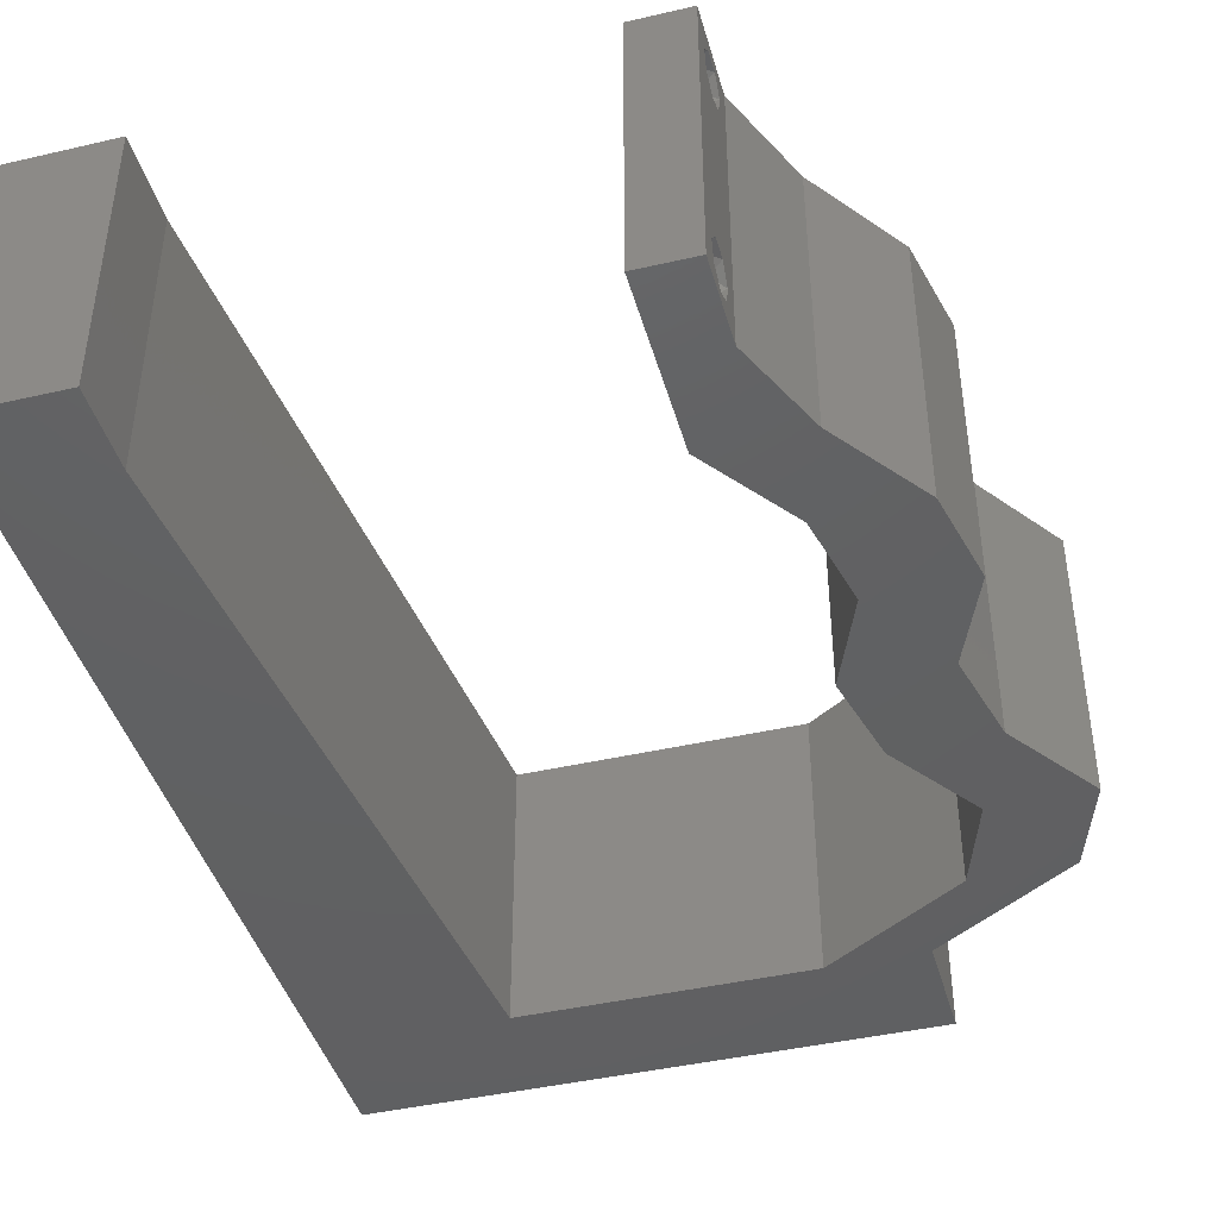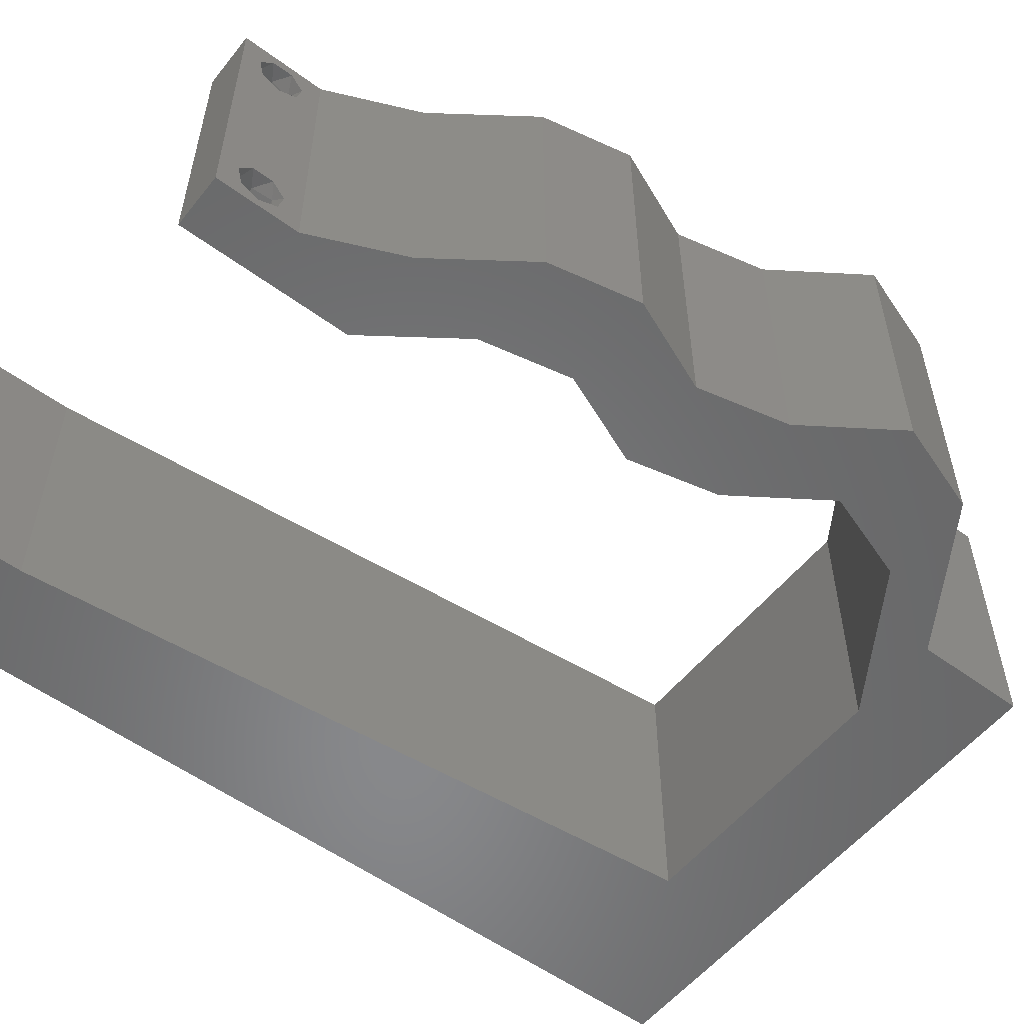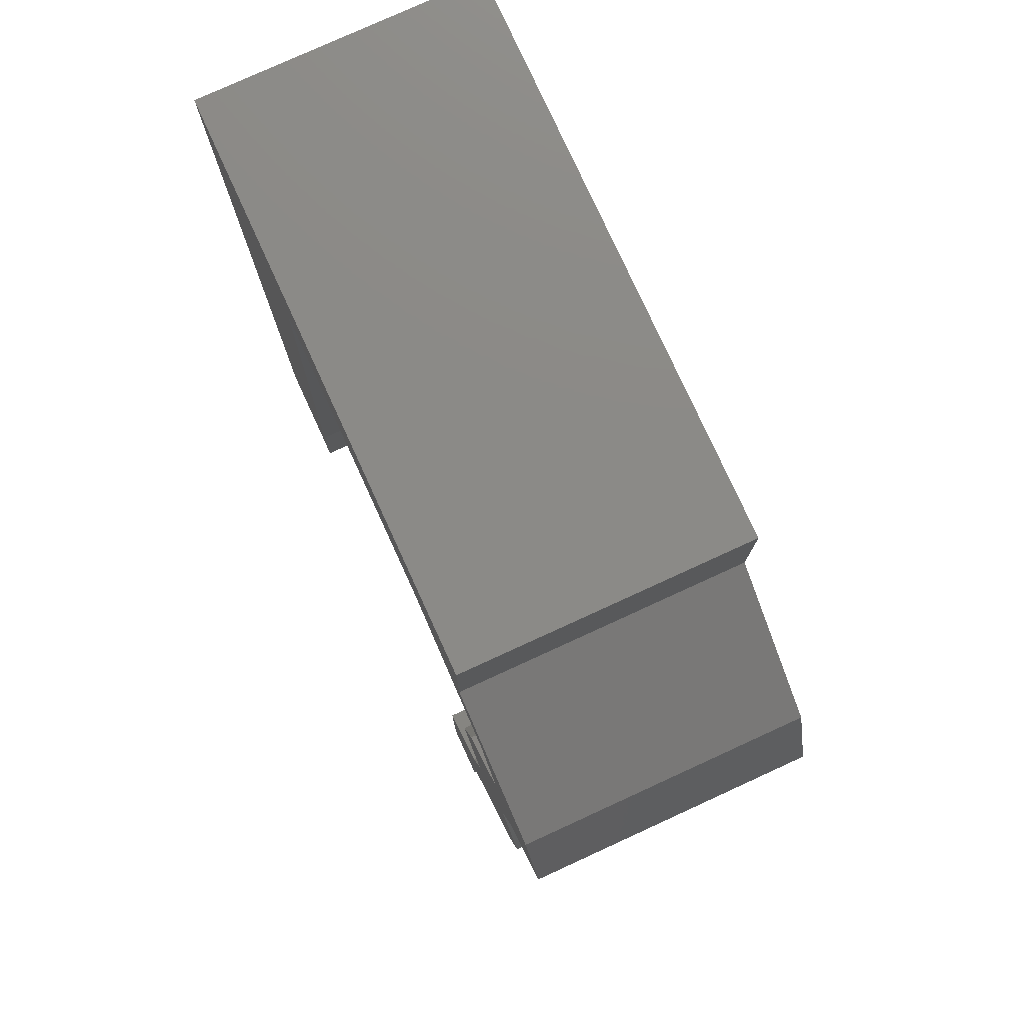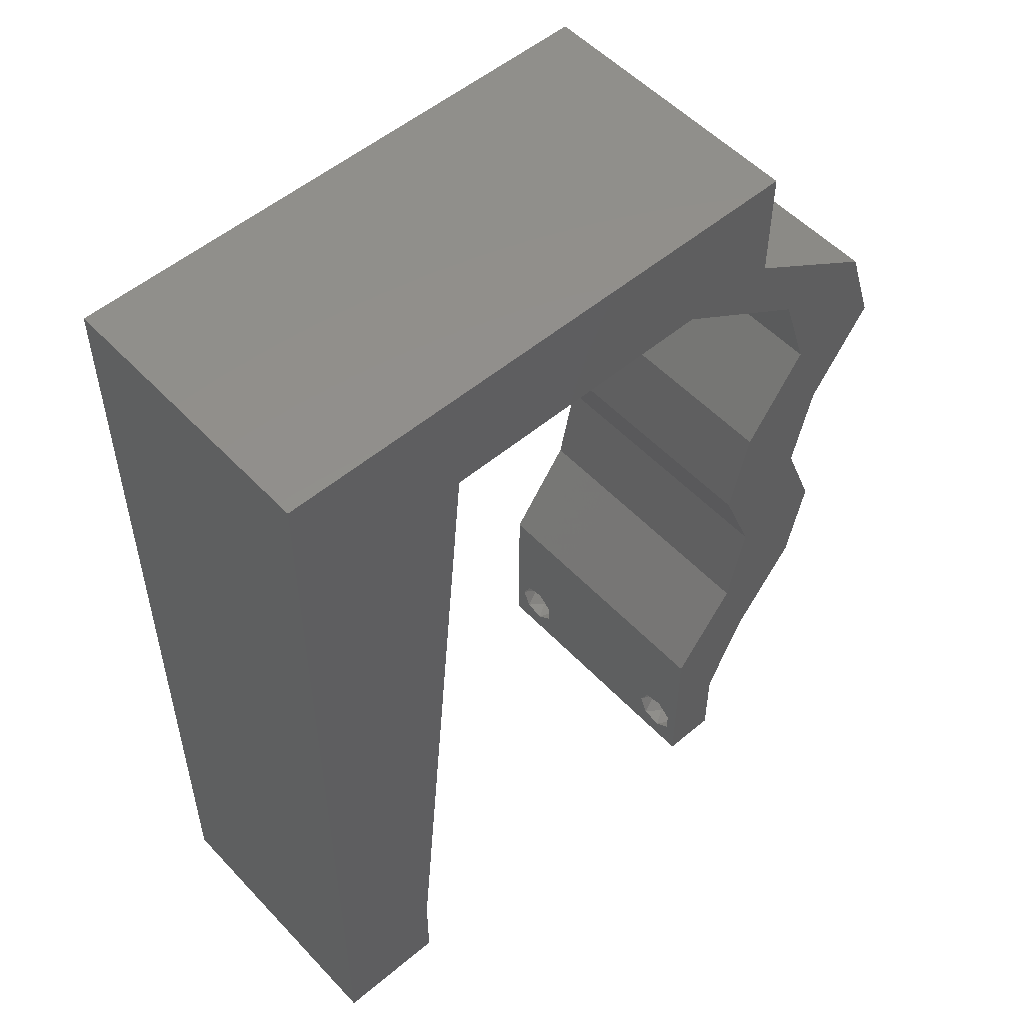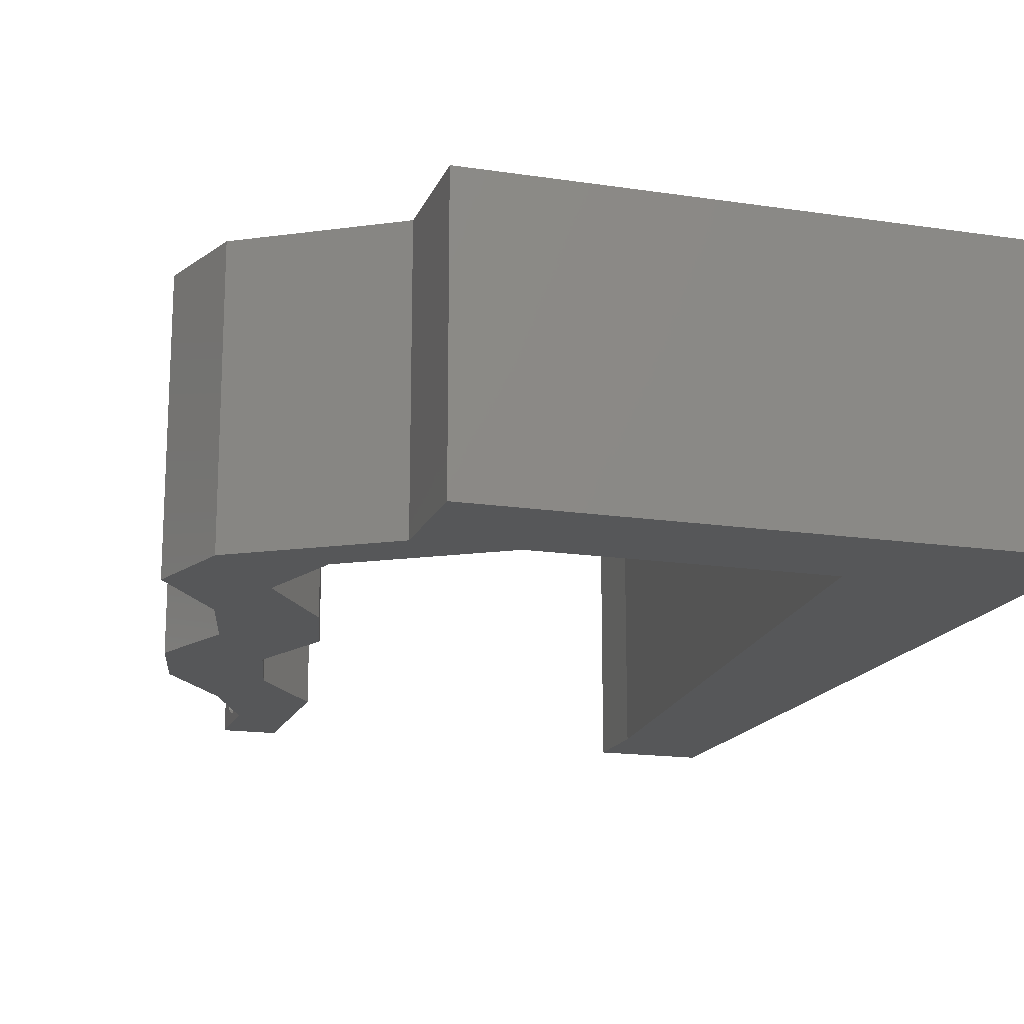
<metadata>
{"format":"stl","ext":"stl","renderer":"f3d","projection":"perspective","resolution":1024,"background":"white","views":[{"elev":-42.8,"azim":15.4,"up":"+Z"},{"elev":-54.9,"azim":52.1,"up":"+Z"},{"elev":78.3,"azim":65.4,"up":"+Y"},{"elev":53.1,"azim":-41.9,"up":"+Y"},{"elev":-16.6,"azim":162.9,"up":"+Z"}]}
</metadata>
<code>
# stl→obj: 237 verts, 478 faces
v 0.04 0 0.01
v 0.04 -0.006 0.01
v 0.04 -0.003738 0.003932
v 0.04 -0.003 0.0159
v 0.04 -0.004657 0.002778
v 0.04 -0.006 0
v 0.04 -0.004329 0.00134
v 0.04 -0.001671 0.00134
v 0.04 0 0
v 0.04 -0.001343 0.002778
v 0.04 -0.003 0.0007
v 0.04 -0.002262 0.01913
v 0.04 -0.001343 0.01798
v 0.04 0 0.02
v 0.04 -0.004657 0.01798
v 0.04 -0.003738 0.01913
v 0.04 -0.006 0.02
v 0.04 -0.004329 0.01654
v 0.04 -0.001671 0.01654
v 0.04 -0.002262 0.003932
v 0.036 -0.006 0.01
v 0.036 0 0.01
v 0.036 -0.003738 0.003932
v 0.036 -0.003 0.0159
v 0.036 -0.004329 0.00134
v 0.036 -0.006 0
v 0.036 -0.004657 0.002778
v 0.036 -0.001343 0.002778
v 0.036 0 0
v 0.036 -0.001671 0.00134
v 0.036 -0.003 0.0007
v 0.036 -0.003738 0.01913
v 0.036 -0.004657 0.01798
v 0.036 -0.006 0.02
v 0.036 0 0.02
v 0.036 -0.001343 0.01798
v 0.036 -0.002262 0.01913
v 0.036 -0.004329 0.01654
v 0.036 -0.001671 0.01654
v 0.036 -0.002262 0.003932
v 0 0.024 0.02
v 0 0.012 0.02
v 0.009903 0.02074 0.02
v 0.008952 0.01037 0.02
v 0.008 0 0.02
v 0.004238 0.005592 0.02
v 0 -0.006 0.02
v 0.008 -0.006 0.02
v 0.004 -0.003 0.02
v 0 0 0.02
v 0.02 0.06 0.02
v 0.01276 0.05185 0.02
v 0.02295 0.05185 0.02
v 0.01 0.06 0.02
v 0 0.048 0.02
v 0.01181 0.04148 0.02
v 0.0052 0.05383 0.02
v 0.03 0.06 0.02
v 0.04753 0.01296 0.02
v 0.04892 0.01944 0.02
v 0.04206 0.01944 0.02
v 0.04067 0.01296 0.02
v 0 0.036 0.02
v 0.01086 0.03111 0.02
v 0.03945 0.02592 0.02
v 0.04631 0.02592 0.02
v 0.04095 0.03241 0.02
v 0.04781 0.03241 0.02
v 0.036 0.006481 0.02
v 0.04286 0.006481 0.02
v 0.04542 0.03889 0.02
v 0.04 0.06 0.02
v 0.03601 0.05592 0.02
v 0.05228 0.03889 0.02
v 0.05012 0.04537 0.02
v 0.04325 0.04537 0.02
v 0.03314 0.05185 0.02
v 0 0.06 0.02
v 0.04 0.05185 0.02
v 0.038 -0.003 0.02
v 0 -0.006 0.01
v 0 -0.003 0.015
v 0 0 0.01
v 0 -0.006 0
v 0 -0.003 0.005
v 0 0 0
v 0.004 -0.006 0.015
v 0.008 -0.006 0.01
v 0.004 -0.006 0.005
v 0.008 -0.006 0
v 0 0.009 0.0114
v 0 0.06 0
v 0 0.051 0.0086
v 0 0.06 0.01
v 0 0.048 0
v 0 0.0415 0.009767
v 0 0.03 0.01
v 0 0.036 0
v 0 0.0185 0.01023
v 0 0.024 0
v 0 0.012 0
v 0 0.005337 0.005128
v 0 0.05466 0.01487
v 0.009903 0.02074 0
v 0.008952 0.01037 0
v 0.008 0 0
v 0.004238 0.005592 0
v 0.004 -0.003 0
v 0.01276 0.05185 0
v 0.02 0.06 0
v 0.02295 0.05185 0
v 0.01 0.06 0
v 0.0052 0.05383 0
v 0.01181 0.04148 0
v 0.03 0.06 0
v 0.04892 0.01944 0
v 0.04753 0.01296 0
v 0.04206 0.01944 0
v 0.04067 0.01296 0
v 0.01086 0.03111 0
v 0.04781 0.03241 0
v 0.04631 0.02592 0
v 0.04095 0.03241 0
v 0.03945 0.02592 0
v 0.04286 0.006481 0
v 0.036 0.006481 0
v 0.04542 0.03889 0
v 0.04 0.06 0
v 0.03601 0.05592 0
v 0.05228 0.03889 0
v 0.05012 0.04537 0
v 0.04325 0.04537 0
v 0.03314 0.05185 0
v 0.04 0.05185 0
v 0.038 -0.003 0
v 0.008 0 0.01
v 0.008 -0.003 0.015
v 0.008 -0.003 0.005
v 0.015 0.06 0.01134
v 0.025 0.06 0.008977
v 0.006575 0.06 0.007337
v 0.03344 0.06 0.01273
v 0.04 0.06 0.01
v 0.03407 0.06 0.005945
v 0.005798 0.06 0.01422
v 0.04 0.05592 0.015
v 0.04 0.05185 0.01
v 0.04 0.05592 0.005
v 0.04506 0.04861 0.005916
v 0.04506 0.04861 0.01398
v 0.05012 0.04537 0.01
v 0.0512 0.04213 0.015
v 0.05228 0.03889 0.01
v 0.0512 0.04213 0.005
v 0.05005 0.03565 0.015
v 0.04781 0.03241 0.01
v 0.05005 0.03565 0.005
v 0.04706 0.02916 0.015
v 0.04631 0.02592 0.01
v 0.04706 0.02916 0.005
v 0.04761 0.02268 0.015
v 0.04892 0.01944 0.01
v 0.04761 0.02268 0.005
v 0.04823 0.0162 0.015
v 0.04753 0.01296 0.01
v 0.04823 0.0162 0.005
v 0.04519 0.009722 0.015
v 0.04286 0.006481 0.01
v 0.04519 0.009722 0.005
v 0.04143 0.003241 0.015
v 0.04143 0.003241 0.005
v 0.036 0.003241 0.015
v 0.036 0.006481 0.01
v 0.036 0.003241 0.005
v 0.03833 0.009722 0.015
v 0.04067 0.01296 0.01
v 0.03833 0.009722 0.005
v 0.04137 0.0162 0.015
v 0.04206 0.01944 0.01
v 0.04137 0.0162 0.005
v 0.04075 0.02268 0.015
v 0.03945 0.02592 0.01
v 0.04075 0.02268 0.005
v 0.0402 0.02916 0.015
v 0.04095 0.03241 0.01
v 0.0402 0.02916 0.005
v 0.04542 0.03889 0.01
v 0.04319 0.03565 0.015
v 0.04319 0.03565 0.005
v 0.04434 0.04213 0.015
v 0.04325 0.04537 0.01
v 0.04434 0.04213 0.005
v 0.0382 0.04861 0.005916
v 0.0382 0.04861 0.01398
v 0.03314 0.05185 0.01
v 0.01993 0.05185 0.007288
v 0.02545 0.05185 0.01236
v 0.01276 0.05185 0.01
v 0.02756 0.05185 0.005499
v 0.01872 0.05185 0.01408
v 0.009356 0.01478 0.01049
v 0.0114 0.03707 0.01049
v 0.01038 0.02592 0.009887
v 0.008666 0.007258 0.007596
v 0.01209 0.04459 0.007596
v 0.008561 0.006111 0.01401
v 0.0122 0.04574 0.01401
v 0.0385 -0.002262 0.01607
v 0.0375 -0.003738 0.01607
v 0.03712 -0.002262 0.01607
v 0.03888 -0.003738 0.01607
v 0.03873 -0.001671 0.01866
v 0.03727 -0.001343 0.01722
v 0.03875 -0.001343 0.01722
v 0.03727 -0.003 0.0193
v 0.03875 -0.003 0.0193
v 0.03725 -0.001671 0.01866
v 0.03802 -0.004336 0.01865
v 0.03915 -0.004329 0.01866
v 0.03873 -0.004657 0.01722
v 0.03725 -0.004657 0.01722
v 0.03686 -0.004326 0.01866
v 0.03727 -0.002262 0.0008684
v 0.03873 -0.003738 0.0008684
v 0.03726 -0.003758 0.0008785
v 0.03874 -0.002242 0.0008785
v 0.03727 -0.004657 0.002022
v 0.03873 -0.004329 0.00346
v 0.03875 -0.004657 0.002022
v 0.03727 -0.003 0.0041
v 0.03875 -0.003 0.0041
v 0.03725 -0.004329 0.00346
v 0.03873 -0.001343 0.002022
v 0.03725 -0.001343 0.002022
v 0.03798 -0.001664 0.003451
v 0.03913 -0.001674 0.003464
v 0.03684 -0.001671 0.00346
f 1 2 3
f 1 4 2
f 5 6 7
f 8 9 10
f 8 11 9
f 6 11 7
f 12 13 14
f 15 16 17
f 16 14 17
f 12 14 16
f 17 18 15
f 6 9 11
f 5 2 6
f 14 19 1
f 13 19 14
f 2 18 17
f 9 1 10
f 1 19 4
f 4 18 2
f 1 3 20
f 10 1 20
f 3 2 5
f 21 22 23
f 21 24 22
f 25 26 27
f 28 29 30
f 29 31 30
f 25 31 26
f 32 33 34
f 35 36 37
f 34 35 32
f 34 33 38
f 32 35 37
f 35 39 36
f 29 26 31
f 28 22 29
f 34 38 21
f 22 39 35
f 26 21 27
f 21 38 24
f 24 39 22
f 27 21 23
f 23 22 40
f 40 22 28
f 41 42 43
f 43 42 44
f 45 44 46
f 47 48 49
f 45 50 49
f 51 52 53
f 52 51 54
f 55 56 57
f 58 51 53
f 59 60 61
f 62 59 61
f 63 41 64
f 55 63 56
f 65 66 67
f 66 68 67
f 50 45 46
f 64 41 43
f 69 70 62
f 56 63 64
f 70 59 62
f 60 66 61
f 61 66 65
f 67 68 71
f 72 58 73
f 68 74 71
f 74 75 71
f 75 76 71
f 58 77 73
f 78 55 57
f 79 72 73
f 34 17 80
f 14 35 80
f 44 42 46
f 54 78 57
f 48 45 49
f 50 47 49
f 52 54 57
f 77 79 73
f 42 50 46
f 17 14 80
f 35 34 80
f 79 76 75
f 77 76 79
f 14 70 69
f 35 14 69
f 77 58 53
f 56 52 57
f 81 82 83
f 50 82 47
f 84 85 86
f 83 85 81
f 47 82 81
f 83 82 50
f 81 85 84
f 86 85 83
f 48 87 88
f 81 87 47
f 84 89 81
f 88 89 90
f 47 87 48
f 88 87 81
f 90 89 84
f 81 89 88
f 50 91 83
f 92 93 94
f 95 93 92
f 42 91 50
f 96 97 63
f 98 97 96
f 98 96 95
f 63 97 41
f 41 97 99
f 100 97 98
f 41 99 42
f 55 96 63
f 101 99 100
f 99 97 100
f 86 102 101
f 78 103 55
f 55 93 96
f 101 91 99
f 101 102 91
f 55 103 93
f 99 91 42
f 96 93 95
f 94 103 78
f 83 102 86
f 91 102 83
f 93 103 94
f 104 101 100
f 105 101 104
f 106 107 105
f 84 108 90
f 106 108 86
f 109 110 111
f 112 110 109
f 95 113 114
f 111 110 115
f 116 117 118
f 118 117 119
f 120 100 98
f 114 98 95
f 121 122 123
f 123 122 124
f 86 107 106
f 104 100 120
f 125 126 119
f 120 98 114
f 117 125 119
f 122 116 118
f 124 122 118
f 127 121 123
f 128 129 115
f 130 121 127
f 131 127 132
f 131 130 127
f 115 129 133
f 92 113 95
f 134 129 128
f 26 135 6
f 9 135 29
f 105 107 101
f 112 113 92
f 90 108 106
f 86 108 84
f 109 113 112
f 133 129 134
f 101 107 86
f 132 134 131
f 6 135 9
f 29 135 26
f 133 134 132
f 9 126 125
f 29 126 9
f 111 115 133
f 114 113 109
f 136 137 88
f 48 137 45
f 106 138 90
f 88 138 136
f 45 137 136
f 88 137 48
f 90 138 88
f 136 138 106
f 112 139 110
f 58 140 51
f 139 140 110
f 51 140 139
f 112 141 139
f 58 142 140
f 110 140 115
f 51 139 54
f 92 141 112
f 94 141 92
f 72 142 58
f 143 142 72
f 140 144 115
f 139 145 54
f 142 144 140
f 141 145 139
f 115 144 128
f 128 144 143
f 78 145 94
f 54 145 78
f 94 145 141
f 143 144 142
f 72 146 143
f 147 146 79
f 143 148 128
f 134 148 147
f 143 146 147
f 79 146 72
f 147 148 143
f 128 148 134
f 134 149 131
f 75 150 79
f 79 150 147
f 151 150 75
f 150 149 147
f 151 149 150
f 147 149 134
f 131 149 151
f 74 152 75
f 151 152 153
f 153 154 151
f 131 154 130
f 75 152 151
f 153 152 74
f 151 154 131
f 130 154 153
f 74 155 153
f 156 155 68
f 153 157 130
f 121 157 156
f 68 155 74
f 156 157 153
f 153 155 156
f 130 157 121
f 156 158 159
f 66 158 68
f 159 160 156
f 121 160 122
f 68 158 156
f 159 158 66
f 156 160 121
f 122 160 159
f 60 161 66
f 159 161 162
f 162 163 159
f 122 163 116
f 66 161 159
f 162 161 60
f 159 163 122
f 116 163 162
f 162 164 165
f 59 164 60
f 116 166 117
f 165 166 162
f 60 164 162
f 165 164 59
f 162 166 116
f 117 166 165
f 59 167 165
f 168 167 70
f 125 169 168
f 165 169 117
f 70 167 59
f 165 167 168
f 117 169 125
f 168 169 165
f 168 170 1
f 14 170 70
f 1 171 168
f 125 171 9
f 70 170 168
f 1 170 14
f 168 171 125
f 9 171 1
f 2 17 34
f 21 2 34
f 26 6 2
f 26 2 21
f 69 172 35
f 22 172 173
f 173 174 22
f 29 174 126
f 35 172 22
f 173 172 69
f 22 174 29
f 126 174 173
f 69 175 173
f 176 175 62
f 173 177 126
f 119 177 176
f 62 175 69
f 126 177 119
f 173 175 176
f 176 177 173
f 176 178 179
f 61 178 62
f 119 180 118
f 179 180 176
f 62 178 176
f 179 178 61
f 176 180 119
f 118 180 179
f 179 181 182
f 65 181 61
f 118 183 124
f 182 183 179
f 61 181 179
f 182 181 65
f 179 183 118
f 124 183 182
f 67 184 65
f 182 184 185
f 185 186 182
f 124 186 123
f 65 184 182
f 185 184 67
f 182 186 124
f 123 186 185
f 187 188 71
f 67 188 185
f 185 189 123
f 127 189 187
f 185 188 187
f 71 188 67
f 123 189 127
f 187 189 185
f 76 190 71
f 187 190 191
f 127 192 132
f 191 192 187
f 71 190 187
f 191 190 76
f 187 192 127
f 132 192 191
f 132 193 133
f 77 194 76
f 76 194 191
f 195 194 77
f 194 193 191
f 191 193 132
f 195 193 194
f 133 193 195
f 111 196 109
f 77 197 195
f 53 197 77
f 109 196 198
f 133 199 111
f 52 200 53
f 195 199 133
f 198 200 52
f 111 199 196
f 200 197 53
f 196 199 197
f 197 199 195
f 200 196 197
f 198 196 200
f 104 201 105
f 114 202 120
f 43 203 64
f 104 203 201
f 202 203 120
f 201 203 43
f 64 203 202
f 201 204 105
f 114 205 202
f 120 203 104
f 44 201 43
f 64 202 56
f 198 205 109
f 106 204 136
f 109 205 114
f 105 204 106
f 44 206 201
f 202 207 56
f 201 206 204
f 205 207 202
f 56 207 52
f 45 206 44
f 52 207 198
f 136 206 45
f 204 206 136
f 198 207 205
f 24 4 208
f 4 24 209
f 24 208 210
f 4 209 211
f 212 213 214
f 215 212 216
f 213 212 217
f 212 215 217
f 218 215 216
f 218 216 219
f 213 208 214
f 220 209 221
f 215 218 222
f 209 220 211
f 208 213 210
f 220 221 218
f 13 12 212
f 36 39 213
f 32 37 215
f 15 18 220
f 13 212 214
f 212 12 216
f 215 37 217
f 36 213 217
f 38 33 221
f 19 13 214
f 12 16 216
f 37 36 217
f 209 38 221
f 208 19 214
f 220 218 219
f 218 221 222
f 15 220 219
f 32 215 222
f 221 33 222
f 220 18 211
f 213 39 210
f 216 16 219
f 24 38 209
f 4 19 208
f 39 24 210
f 18 4 211
f 33 32 222
f 16 15 219
f 31 11 223
f 11 31 224
f 224 31 225
f 223 11 226
f 227 228 229
f 228 230 231
f 228 227 232
f 230 228 232
f 223 233 234
f 224 227 229
f 230 235 231
f 233 223 226
f 227 224 225
f 231 235 236
f 235 230 237
f 234 233 235
f 3 5 228
f 23 40 230
f 8 10 233
f 25 27 227
f 228 5 229
f 3 228 231
f 227 27 232
f 23 230 232
f 28 30 234
f 20 3 231
f 5 7 229
f 27 23 232
f 7 11 224
f 30 31 223
f 7 224 229
f 30 223 234
f 234 235 237
f 235 233 236
f 25 227 225
f 8 233 226
f 233 10 236
f 230 40 237
f 28 234 237
f 20 231 236
f 10 20 236
f 40 28 237
f 11 8 226
f 31 25 225

</code>
